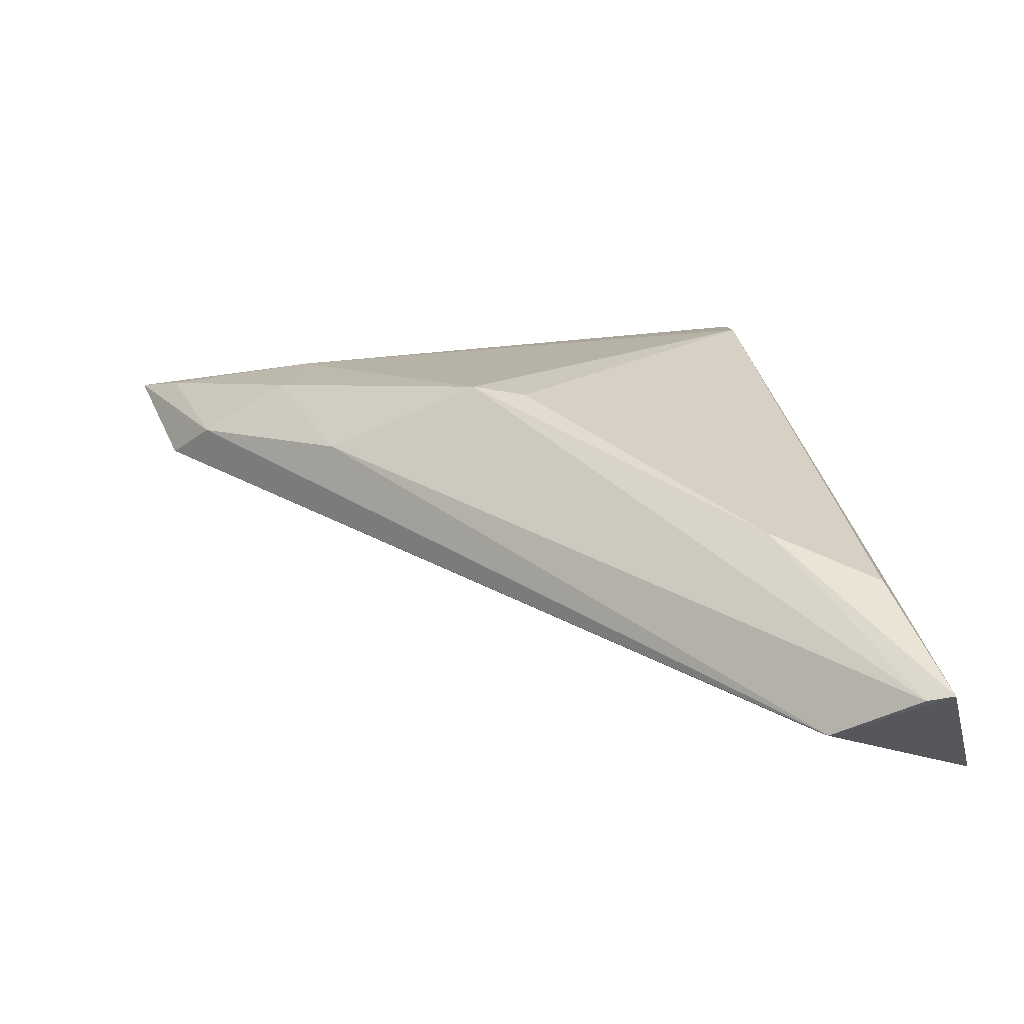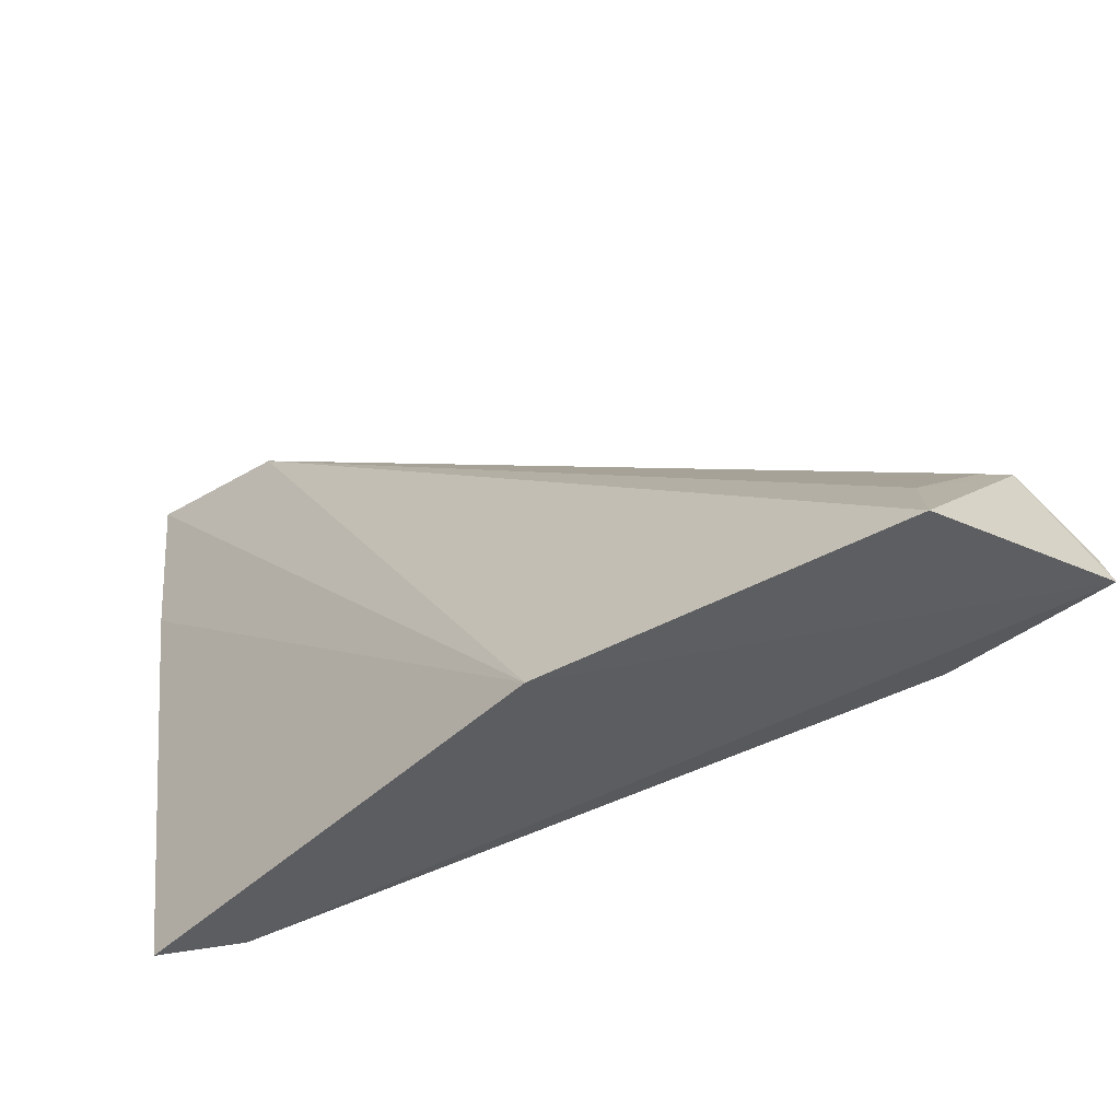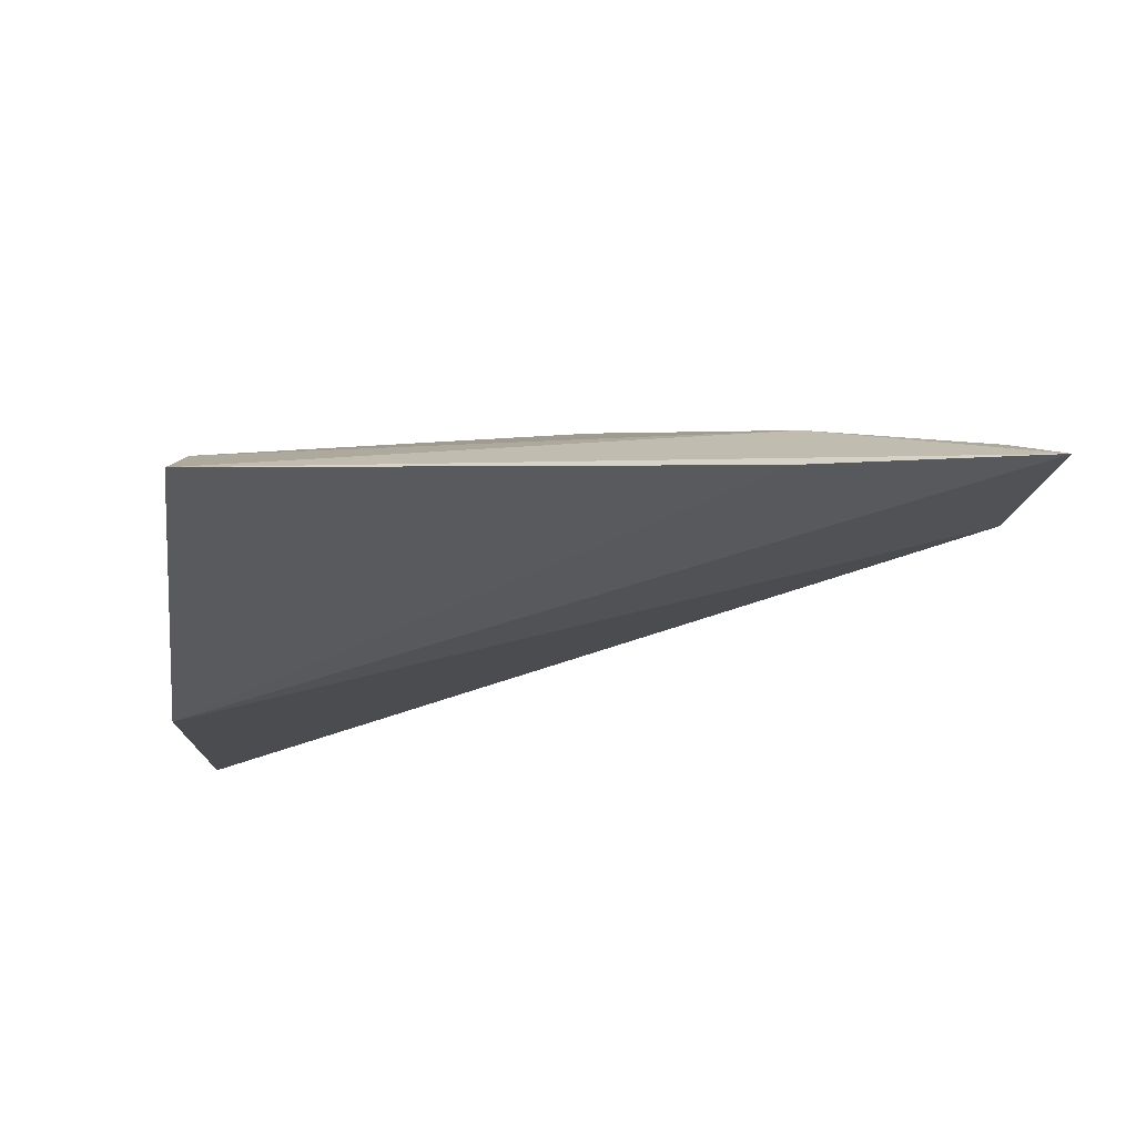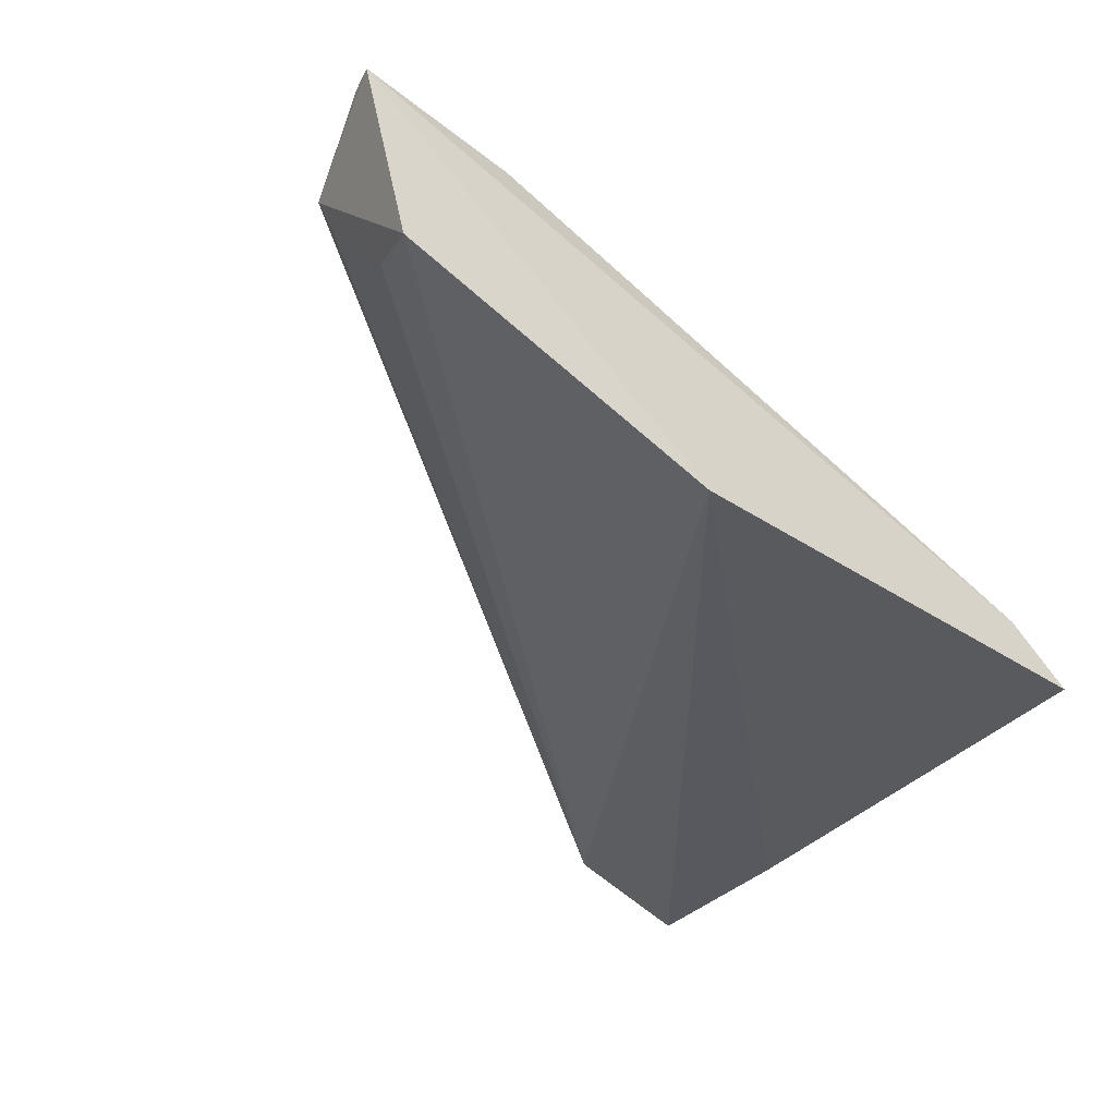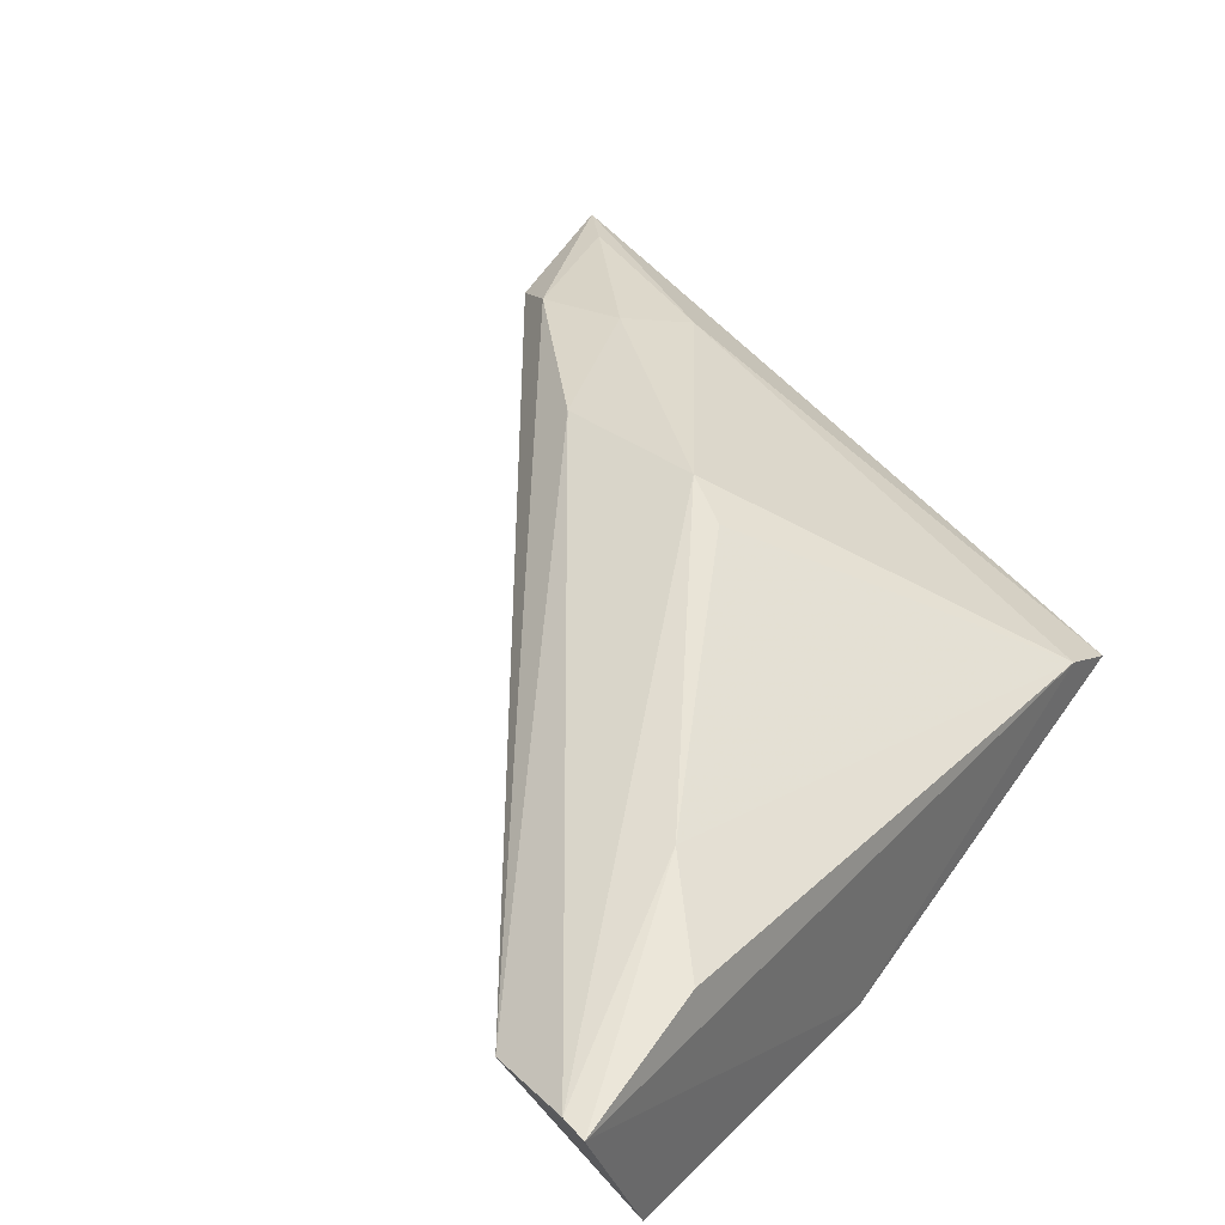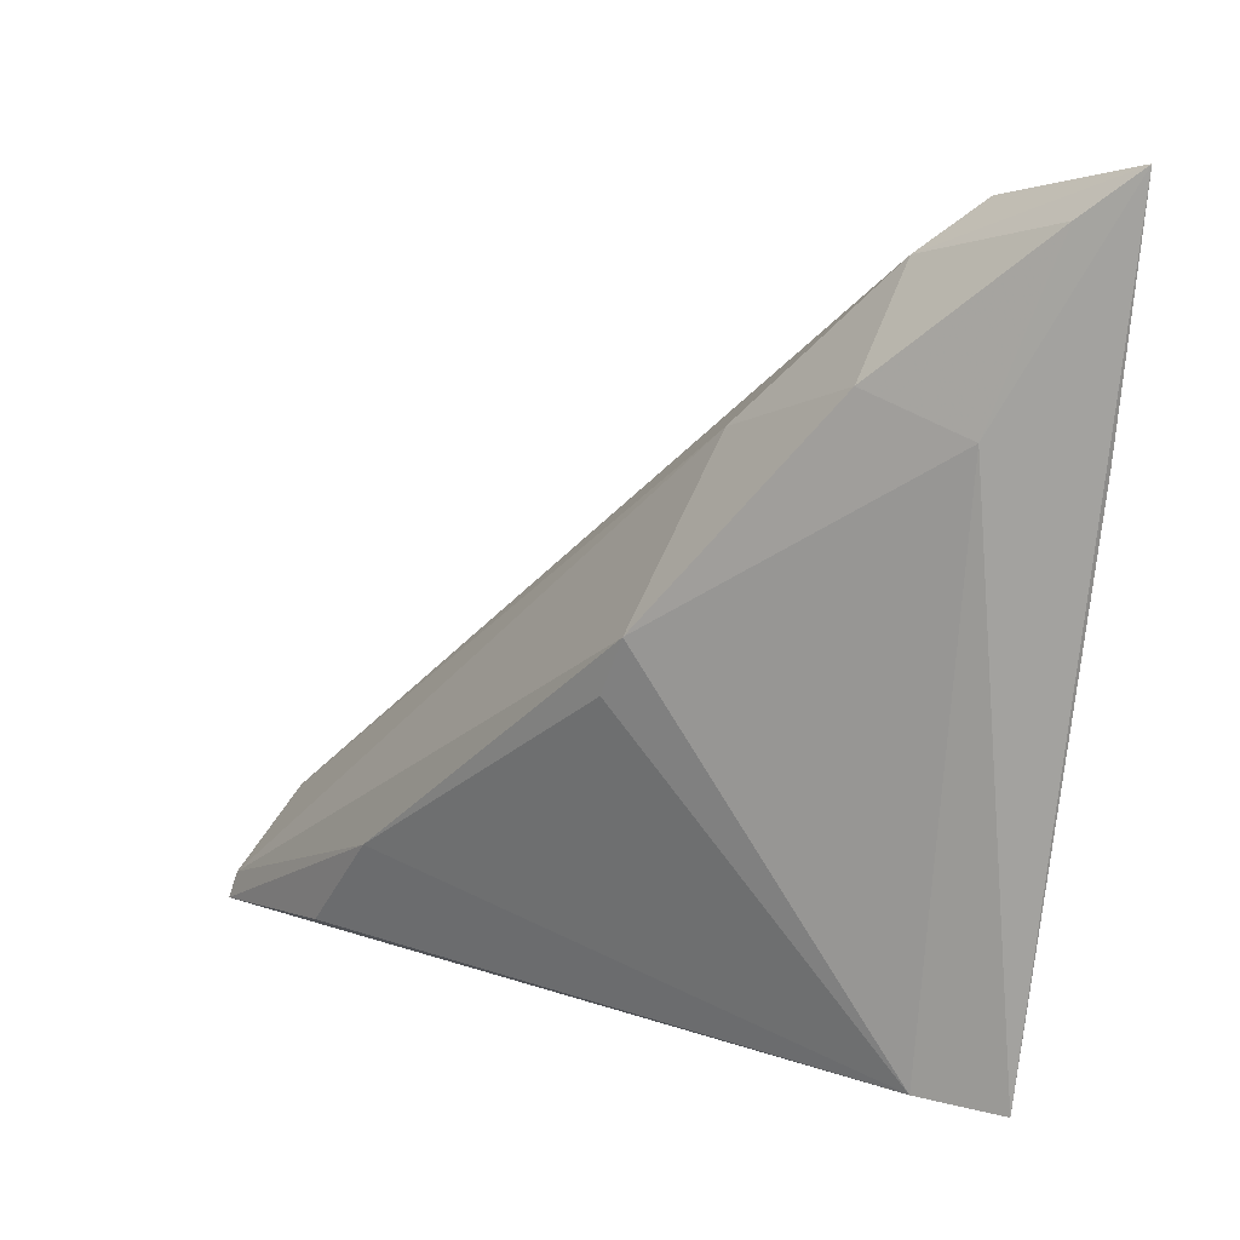
<metadata>
{"format":"obj","ext":"obj","renderer":"f3d","projection":"perspective","resolution":1024,"background":"white","views":[{"elev":56.4,"azim":-101.7,"up":"+Z"},{"elev":-54.7,"azim":-126.3,"up":"+Y"},{"elev":-39.3,"azim":87.9,"up":"+Z"},{"elev":-25.0,"azim":-34.6,"up":"+Z"},{"elev":65.4,"azim":-49.9,"up":"+Z"},{"elev":11.4,"azim":65.7,"up":"+Y"}]}
</metadata>
<code>
v 0.02993 -0.01613 0.07705
v 0.03719 -0.029 0.06861
v 0.03756 -0.01013 0.07039
v 0.04029 -0.002928 0.06723
v 0.01052 -0.03018 0.07612
v 0.03494 -0.008818 0.07263
v 0.03534 -0.02865 0.07074
v 0.02116 -0.03045 0.07087
v 0.039 -0.004379 0.06868
v 0.0107 -0.02458 0.08029
v 0.03528 -0.003914 0.06876
v 0.03927 -0.01075 0.06745
v 0.01006 -0.02844 0.08275
v 0.03031 -0.01036 0.07411
v 0.0115 -0.0272 0.07697
v 0.03459 -0.005451 0.07081
v 0.01554 -0.02781 0.08148
v 0.01022 -0.02752 0.08249
v 0.01122 -0.02461 0.07946
v 0.02894 -0.01799 0.0773
v 0.01864 -0.02458 0.08086
f 3 2 4
f 6 1 3
f 7 2 3
f 7 3 1
f 8 2 7
f 9 6 3
f 9 3 4
f 11 8 5
f 11 4 8
f 12 8 4
f 12 4 2
f 12 2 8
f 13 8 7
f 13 5 8
f 13 10 5
f 14 1 6
f 15 11 5
f 15 5 10
f 16 9 4
f 16 4 11
f 16 6 9
f 16 14 6
f 16 11 10
f 16 10 14
f 17 13 7
f 18 1 14
f 18 14 10
f 18 10 13
f 19 15 10
f 19 10 11
f 19 11 15
f 20 7 1
f 21 13 17
f 21 18 13
f 21 1 18
f 21 20 1
f 21 17 7
f 21 7 20

</code>
